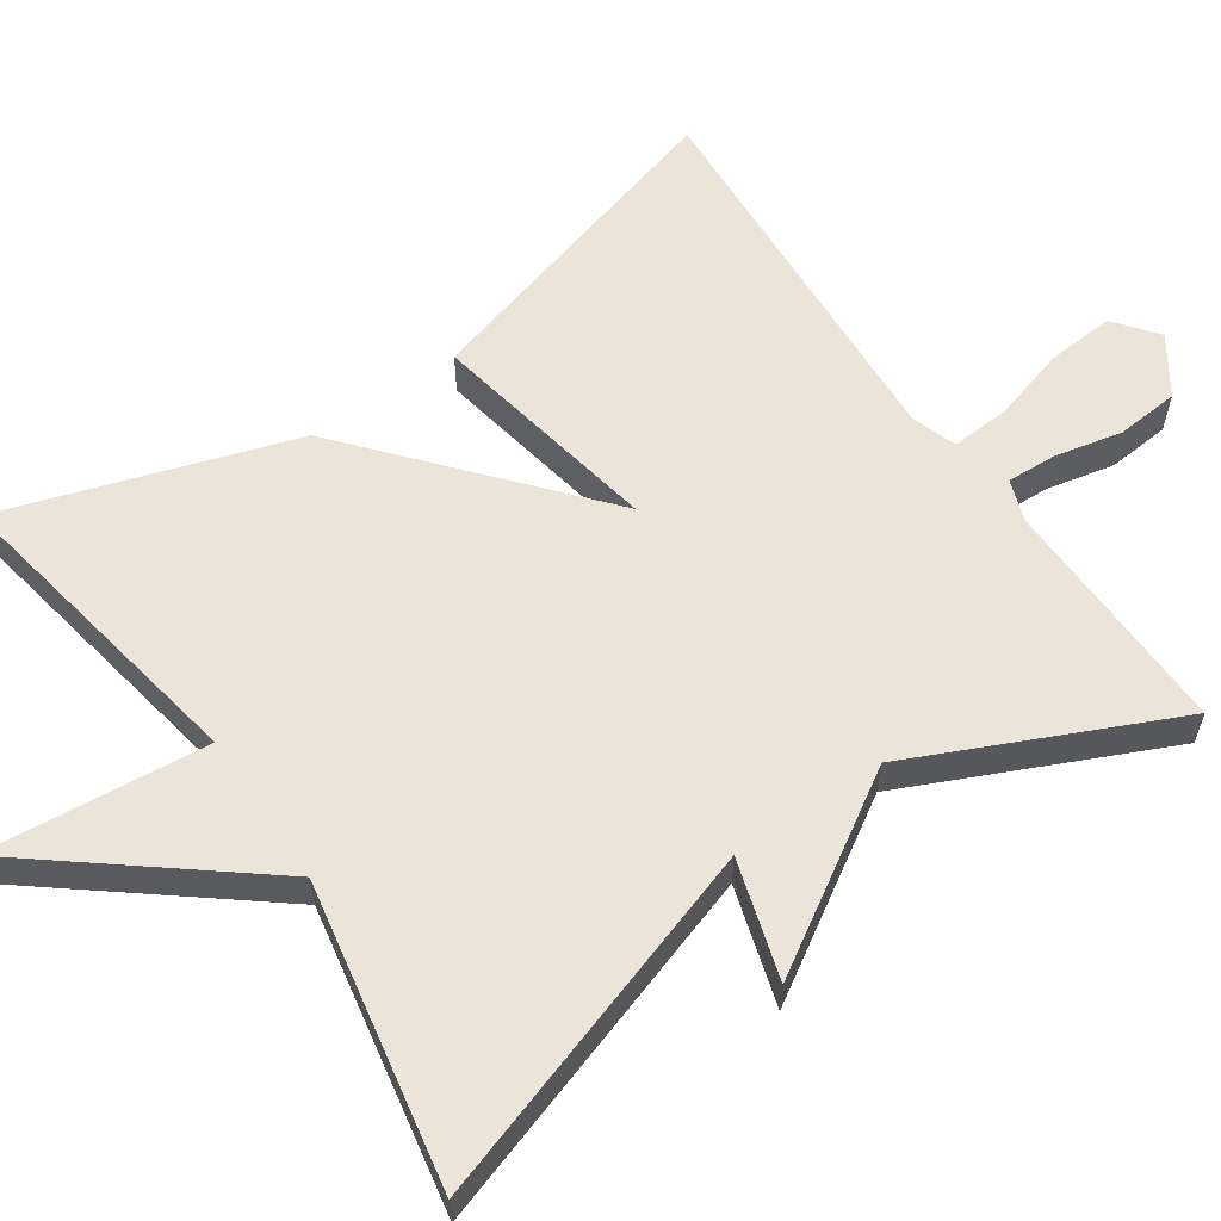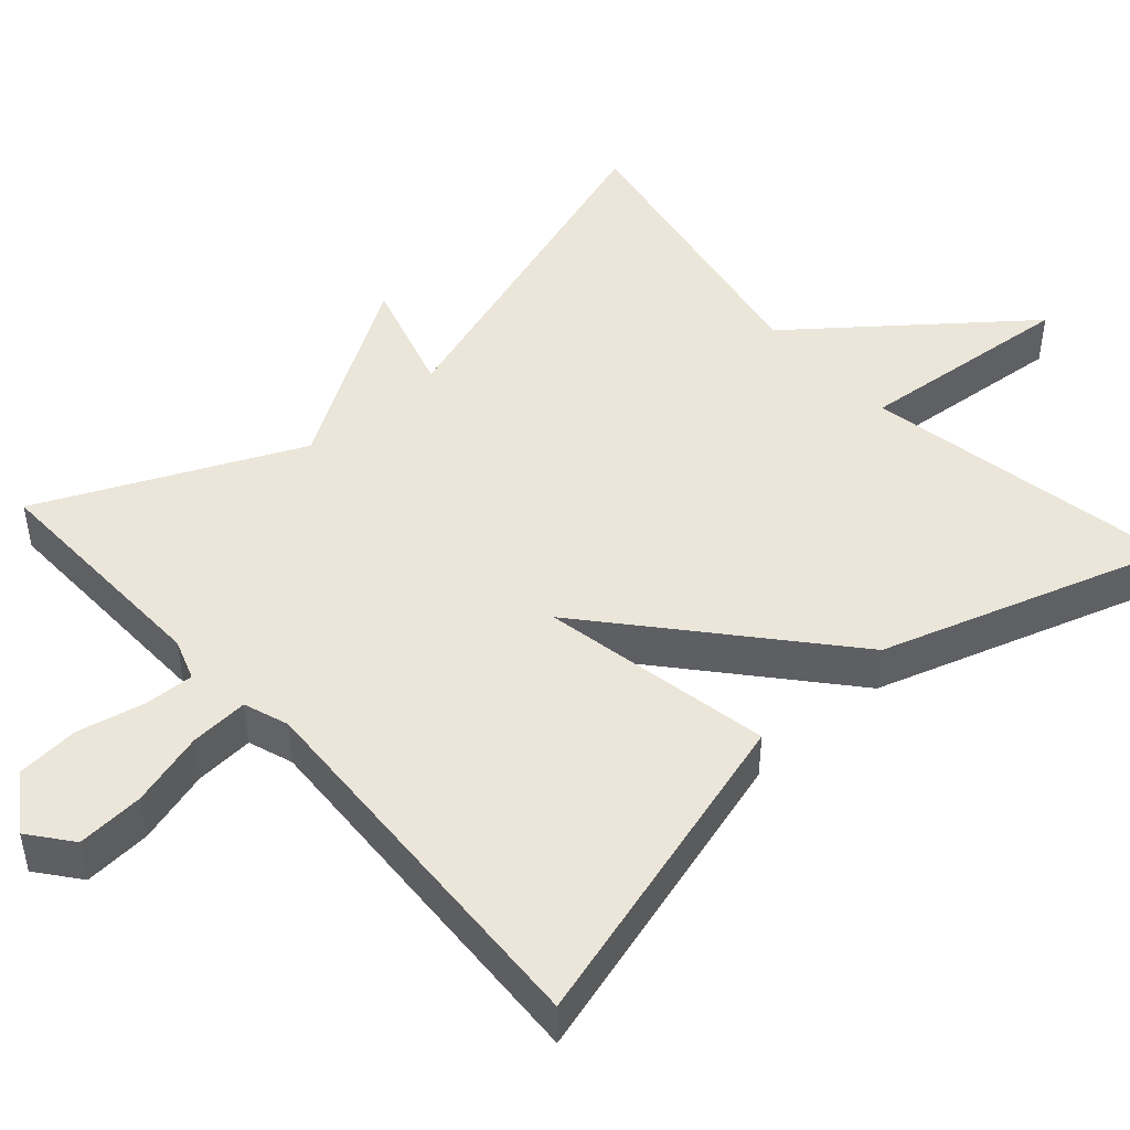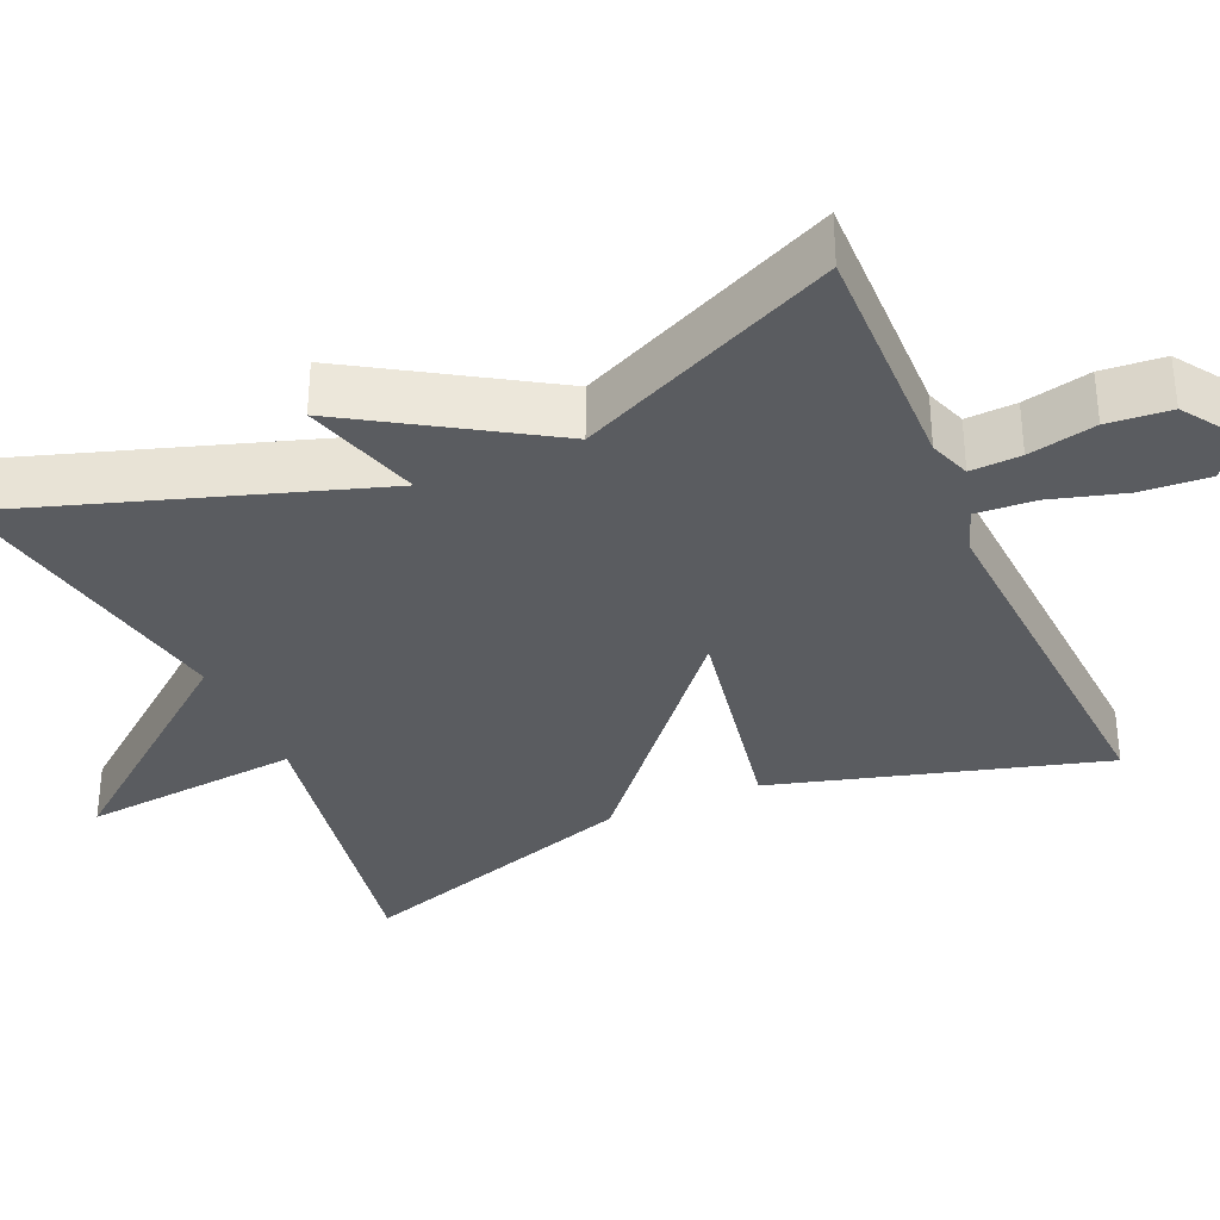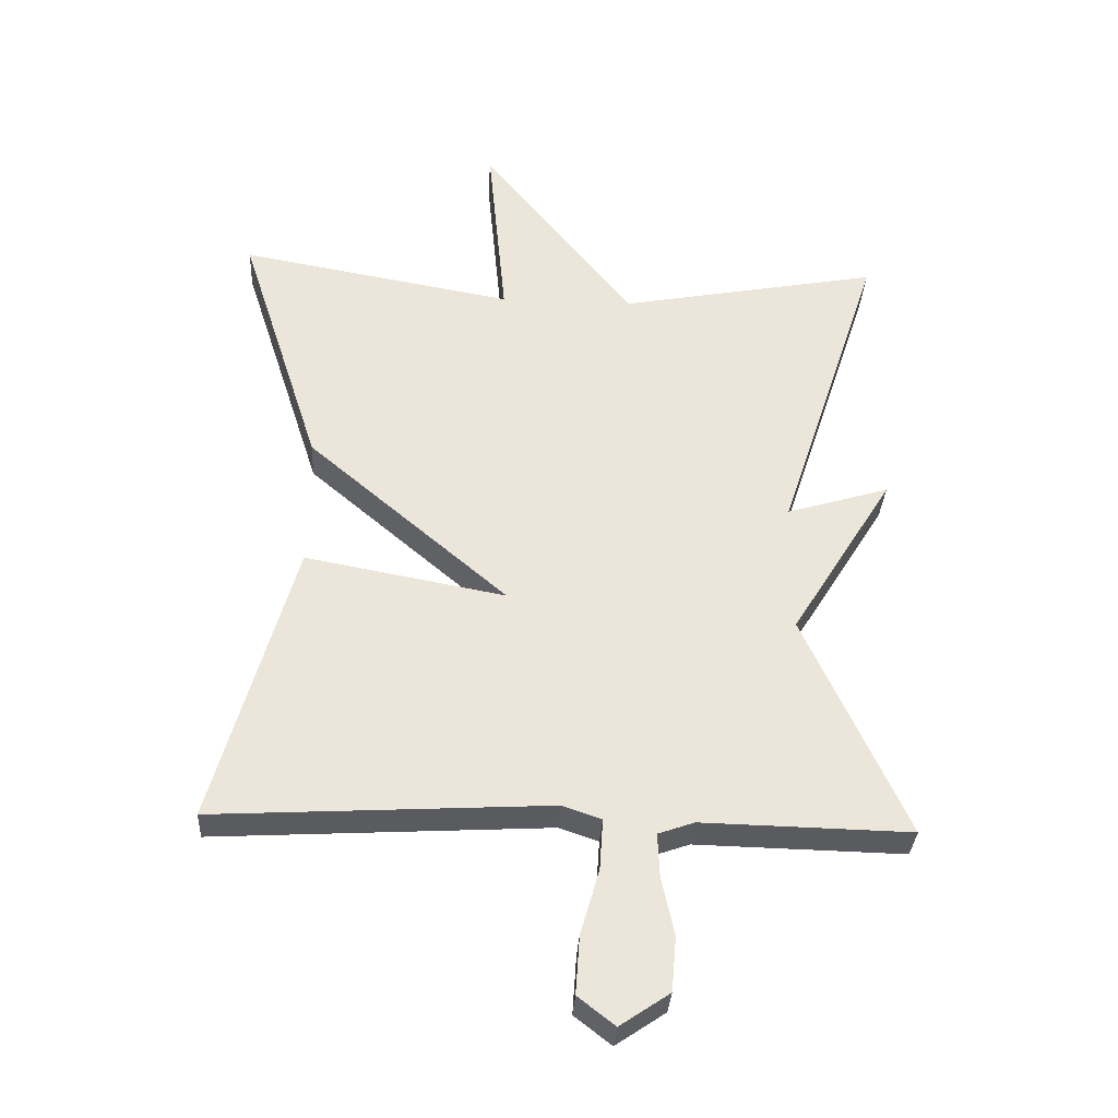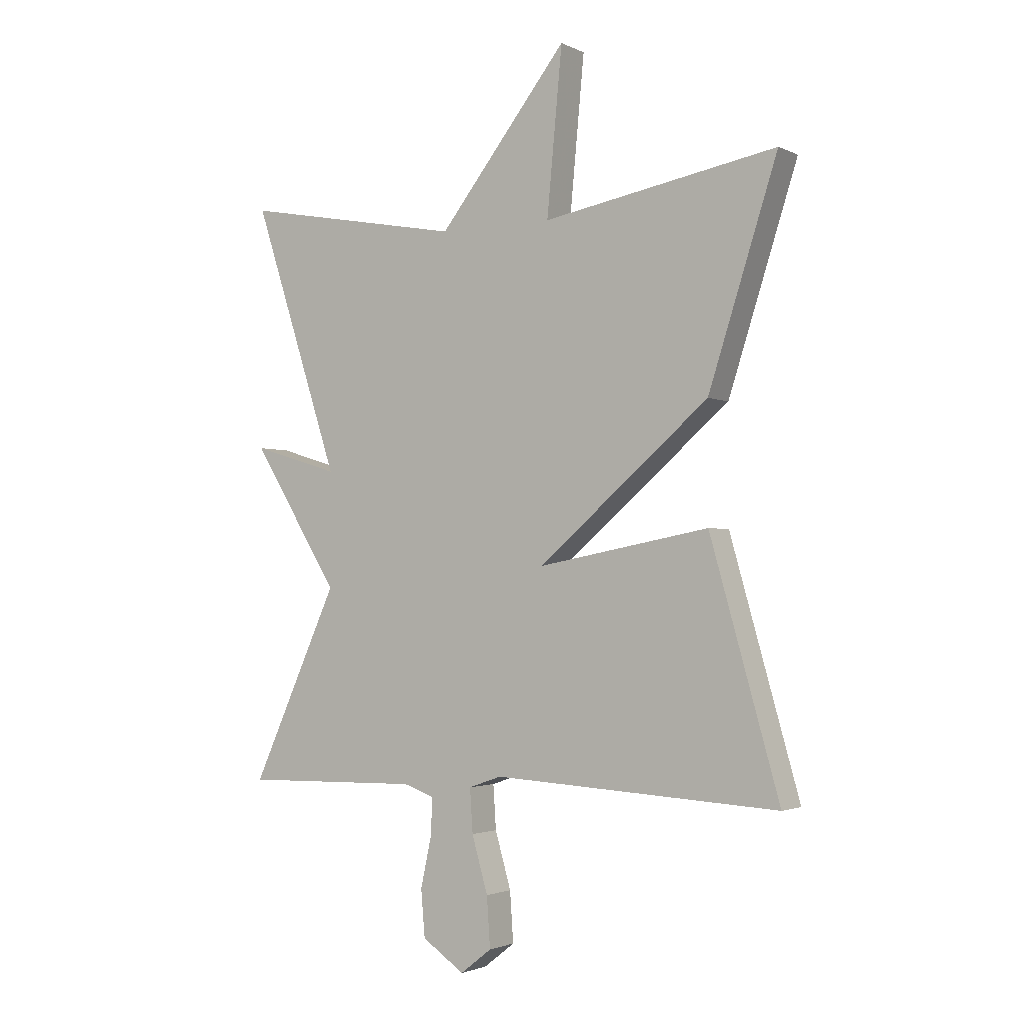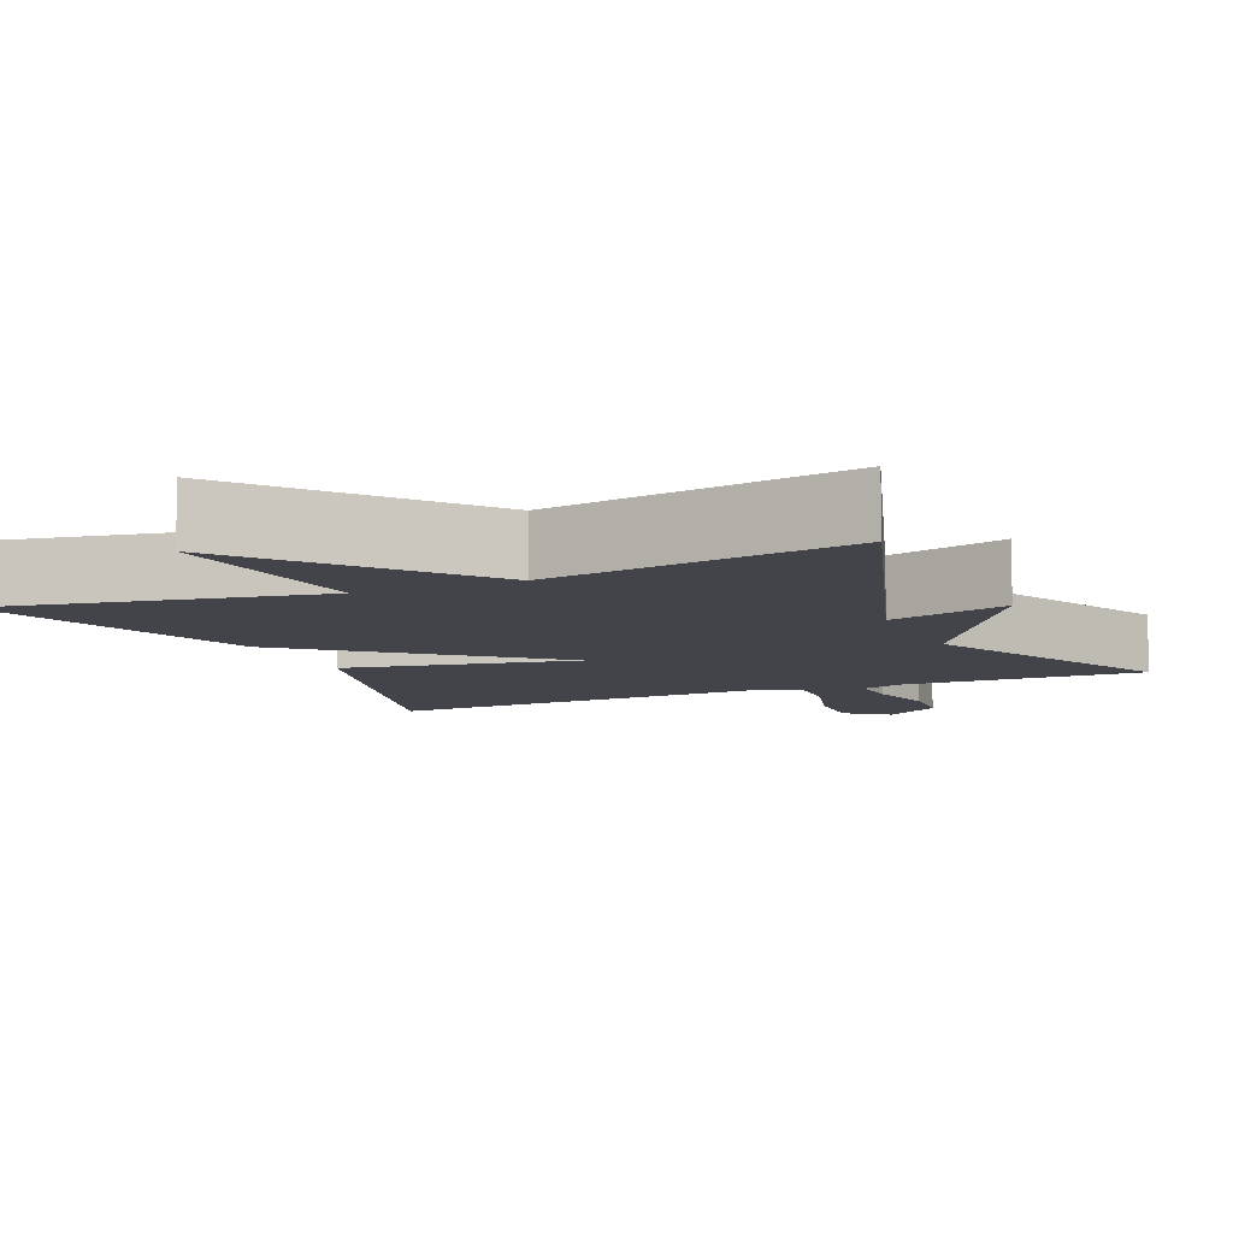
<metadata>
{"format":"obj","ext":"obj","renderer":"f3d","projection":"perspective","resolution":1024,"background":"white","views":[{"elev":59.2,"azim":55.6,"up":"+Y"},{"elev":46.8,"azim":-131.8,"up":"+Y"},{"elev":-34.2,"azim":113.7,"up":"+Y"},{"elev":-32.8,"azim":-3.2,"up":"+Z"},{"elev":-2.2,"azim":-147.5,"up":"+Z"},{"elev":-8.5,"azim":23.6,"up":"+Y"}]}
</metadata>
<code>
v 0.5 0.07 -0.5
v 0.188 0.07 -0.493
v 0.134 0.07 -0.512
v 0.137 0.07 -0.577
v 0.156 0.07 -0.664
v 0.149 0.07 -0.745
v 0.075 0.07 -0.795
v 0.02 0.07 -0.752
v 0.026 0.07 -0.665
v 0.054 0.07 -0.568
v 0.059 0.07 -0.492
v 0.001 0.07 -0.472
v -0.5 0.07 -0.5
v -0.379 0.07 -0.075
v -0.079 0.07 -0.131
v -0.379 0.07 0.125
v -0.5 0.07 0.5
v -0.09 0.07 0.427
v -0.117 0.07 0.712
v 0.11 0.07 0.427
v 0.5 0.07 0.5
v 0.347 0.07 0.034
v 0.5 0.07 0.08
v 0.347 0.07 -0.166
v 0.5 0 -0.5
v 0.188 0 -0.493
v 0.134 0 -0.512
v 0.137 0 -0.577
v 0.156 0 -0.664
v 0.149 0 -0.745
v 0.075 0 -0.795
v 0.02 0 -0.752
v 0.026 0 -0.665
v 0.054 0 -0.568
v 0.059 0 -0.492
v 0.001 0 -0.472
v -0.5 0 -0.5
v -0.379 0 -0.075
v -0.079 0 -0.131
v -0.379 0 0.125
v -0.5 0 0.5
v -0.09 0 0.427
v -0.117 0 0.712
v 0.11 0 0.427
v 0.5 0 0.5
v 0.347 0 0.034
v 0.5 0 0.08
v 0.347 0 -0.166
f 22 23 24
f 20 21 22
f 20 22 24
f 19 20 24
f 18 19 24
f 18 24 1
f 17 18 1
f 16 17 1
f 15 16 1
f 12 13 14 15
f 11 12 15
f 8 9 10
f 7 8 10
f 6 7 10
f 5 6 10
f 4 5 10
f 3 4 10 11
f 2 3 11 15
f 1 2 15
f 48 47 46
f 46 45 44
f 48 46 44
f 48 44 43
f 48 43 42
f 25 48 42
f 25 42 41
f 25 41 40
f 25 40 39
f 39 38 37 36
f 39 36 35
f 34 33 32
f 34 32 31
f 34 31 30
f 34 30 29
f 34 29 28
f 35 34 28 27
f 39 35 27 26
f 39 26 25
f 1 25 26 2
f 2 26 27 3
f 3 27 28 4
f 4 28 29 5
f 5 29 30 6
f 6 30 31 7
f 7 31 32 8
f 8 32 33 9
f 9 33 34 10
f 10 34 35 11
f 11 35 36 12
f 12 36 37 13
f 13 37 38 14
f 14 38 39 15
f 15 39 40 16
f 16 40 41 17
f 17 41 42 18
f 18 42 43 19
f 19 43 44 20
f 20 44 45 21
f 21 45 46 22
f 22 46 47 23
f 23 47 48 24
f 24 48 25 1

</code>
